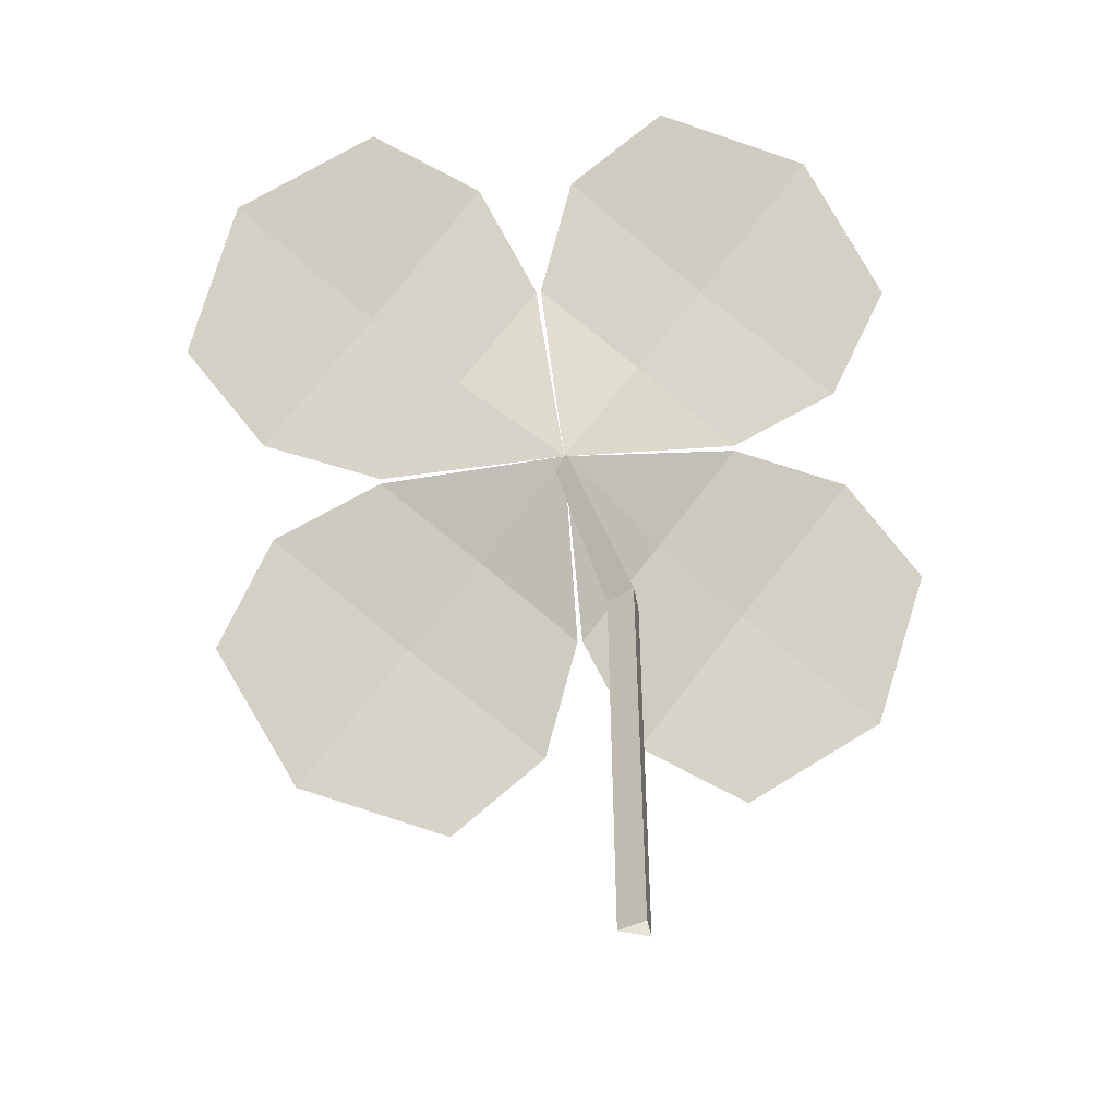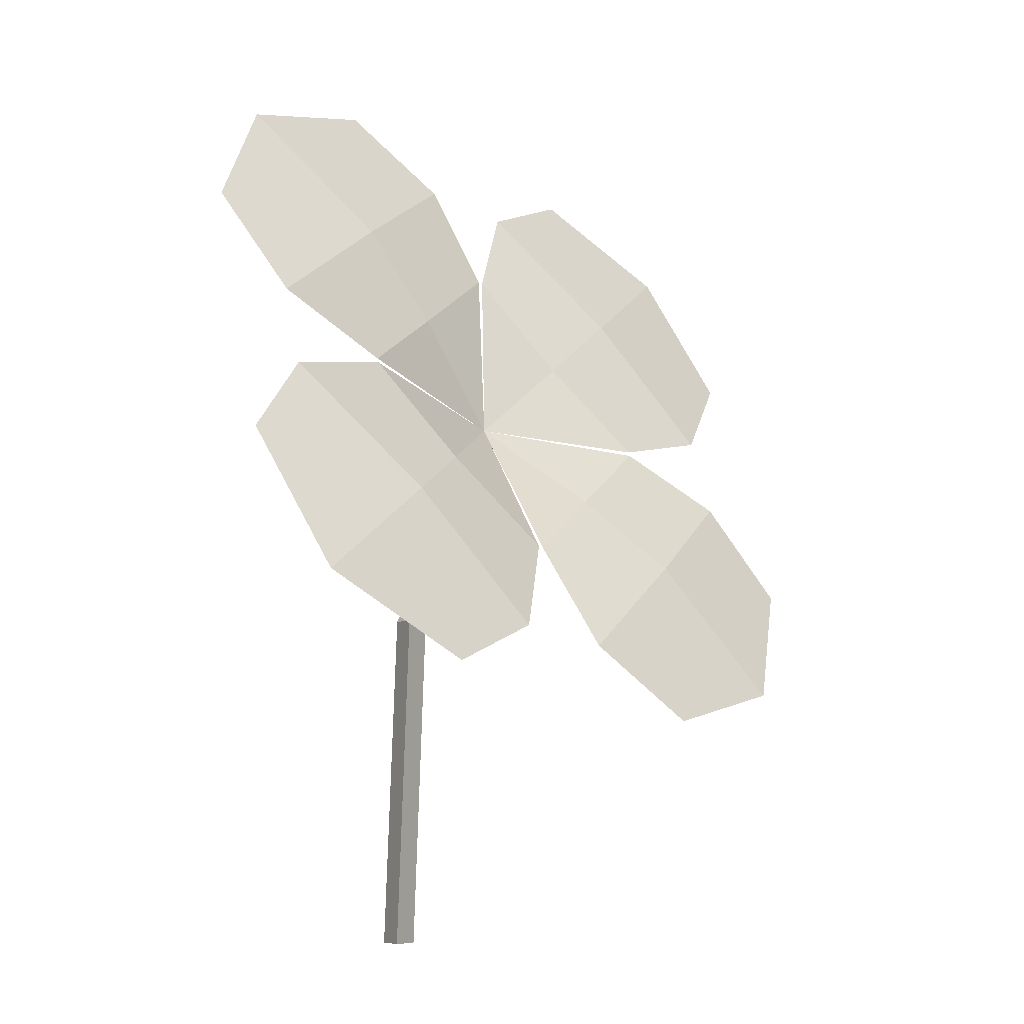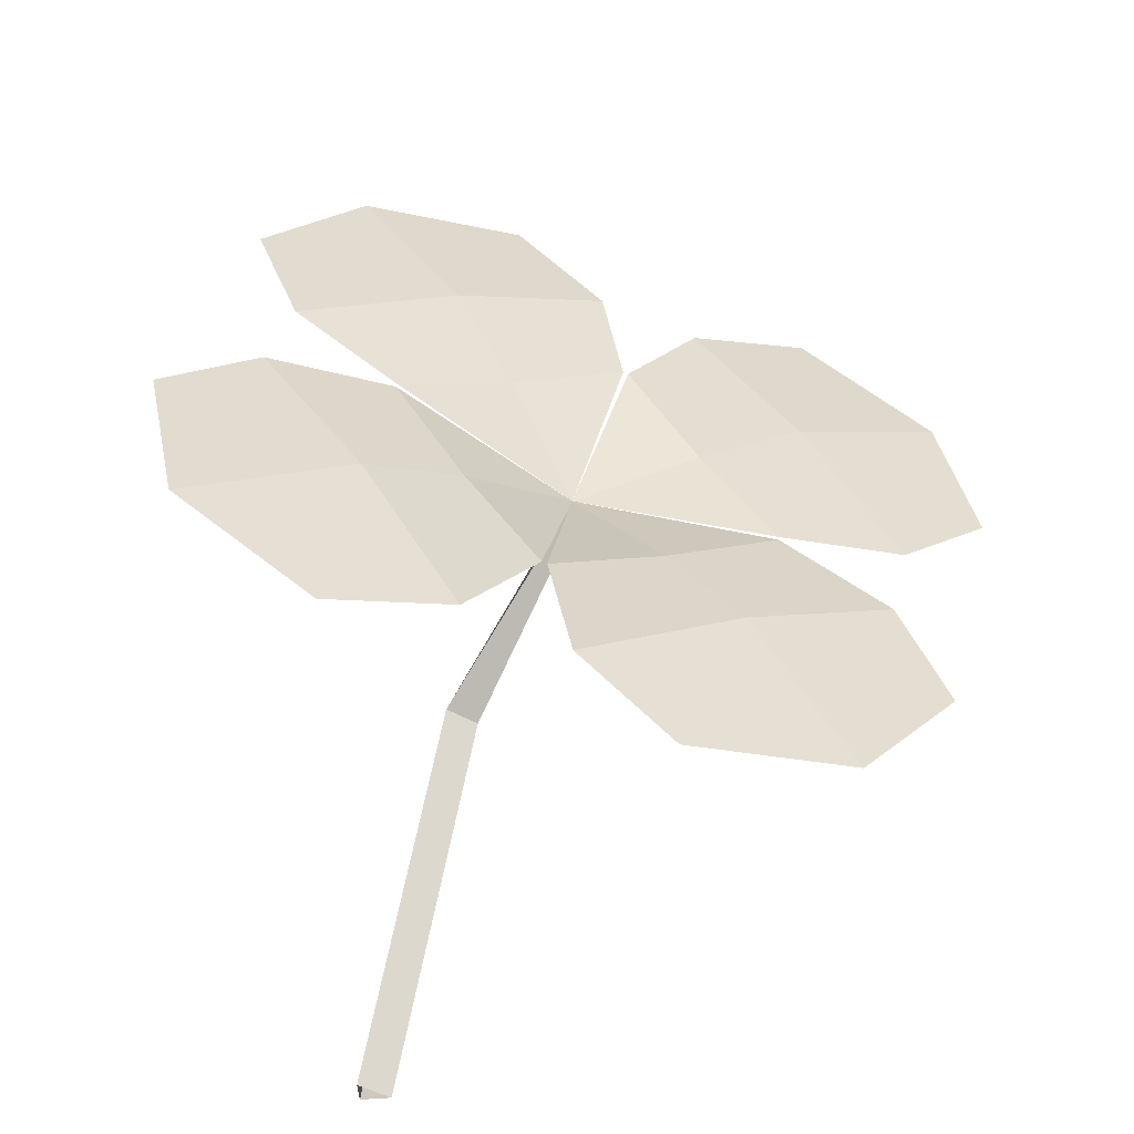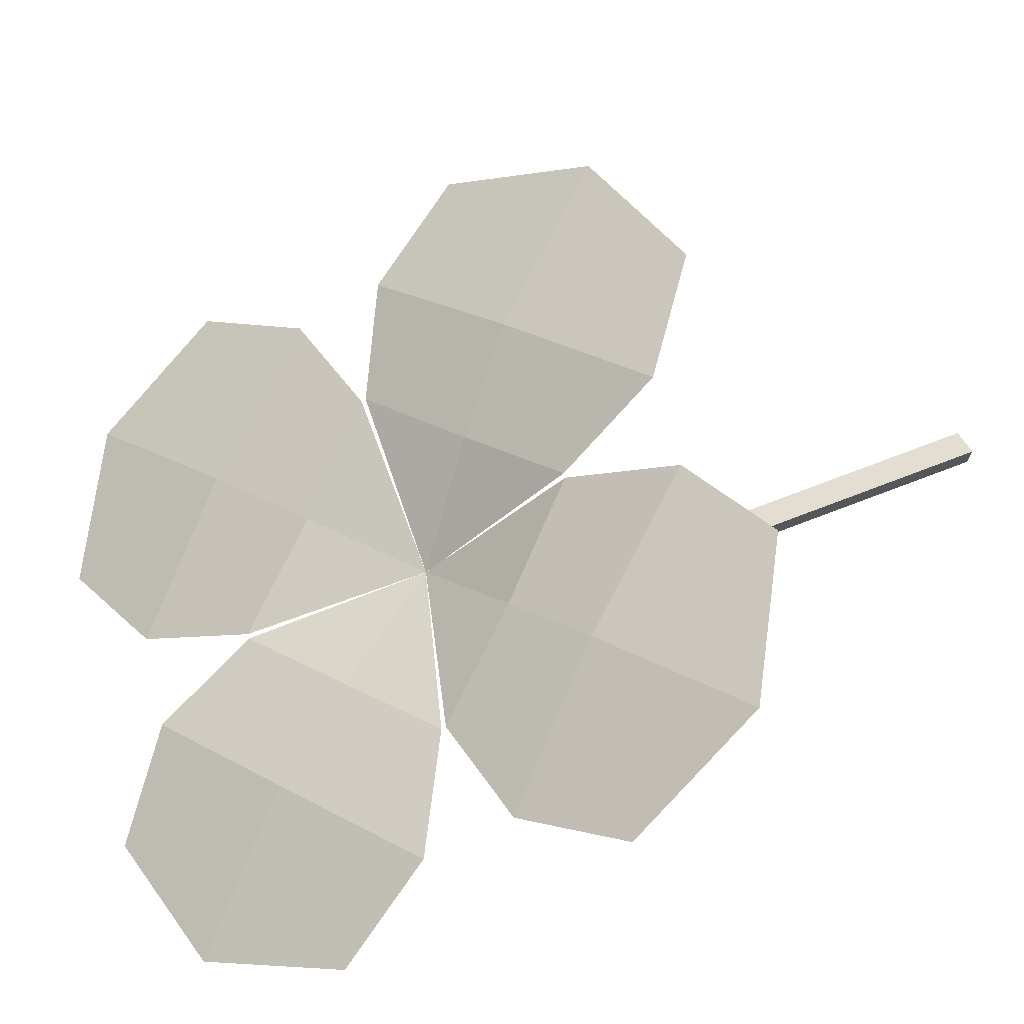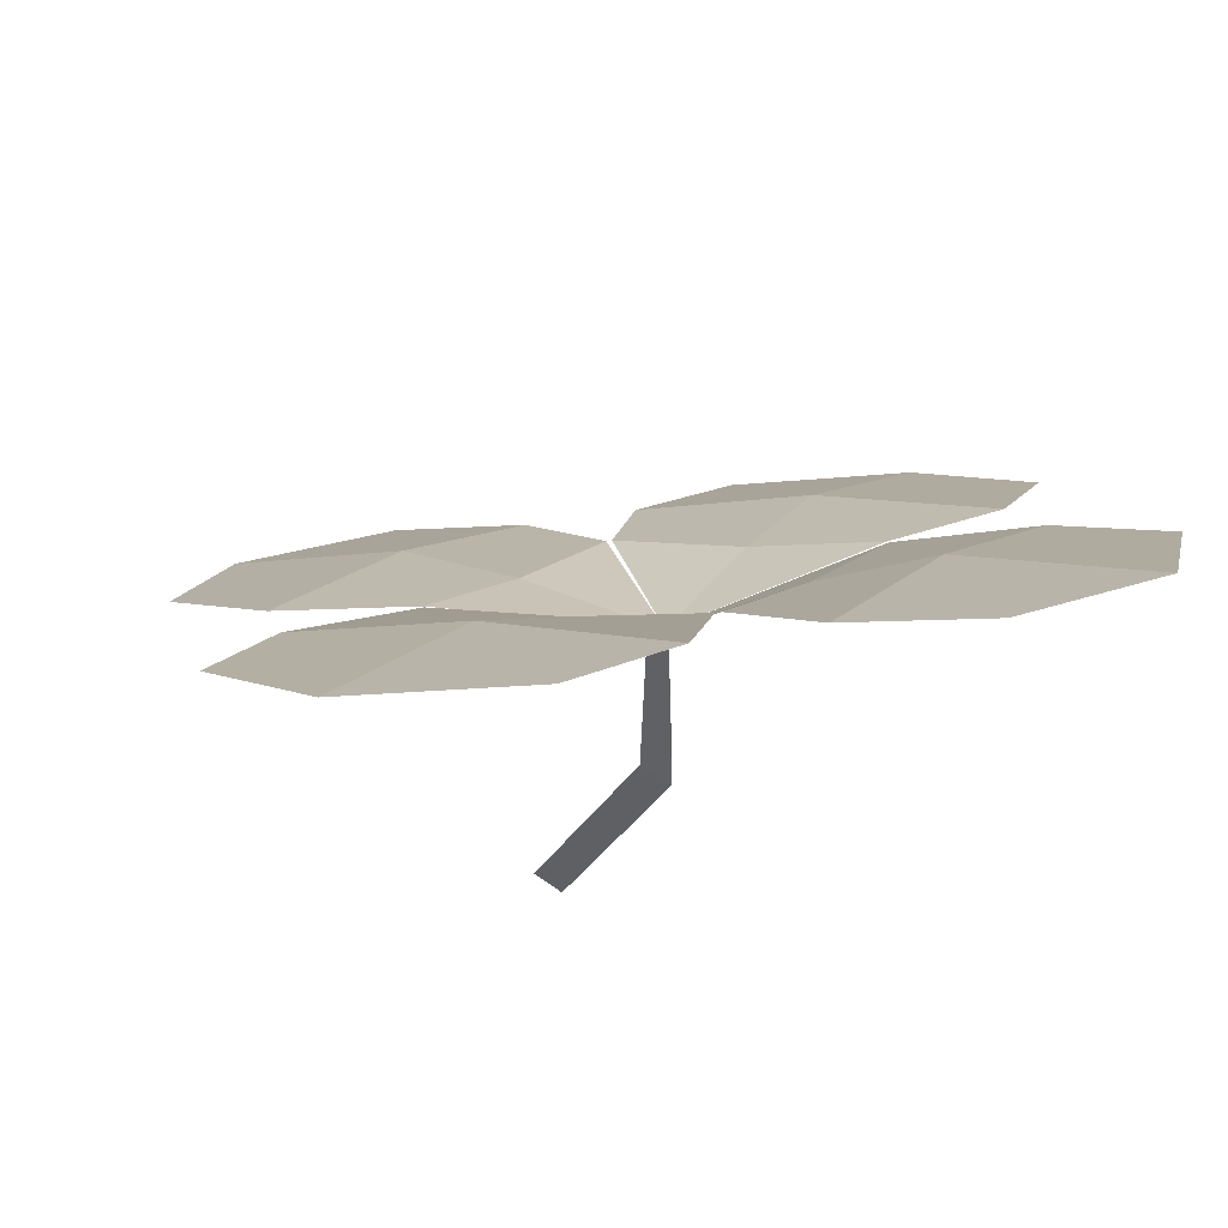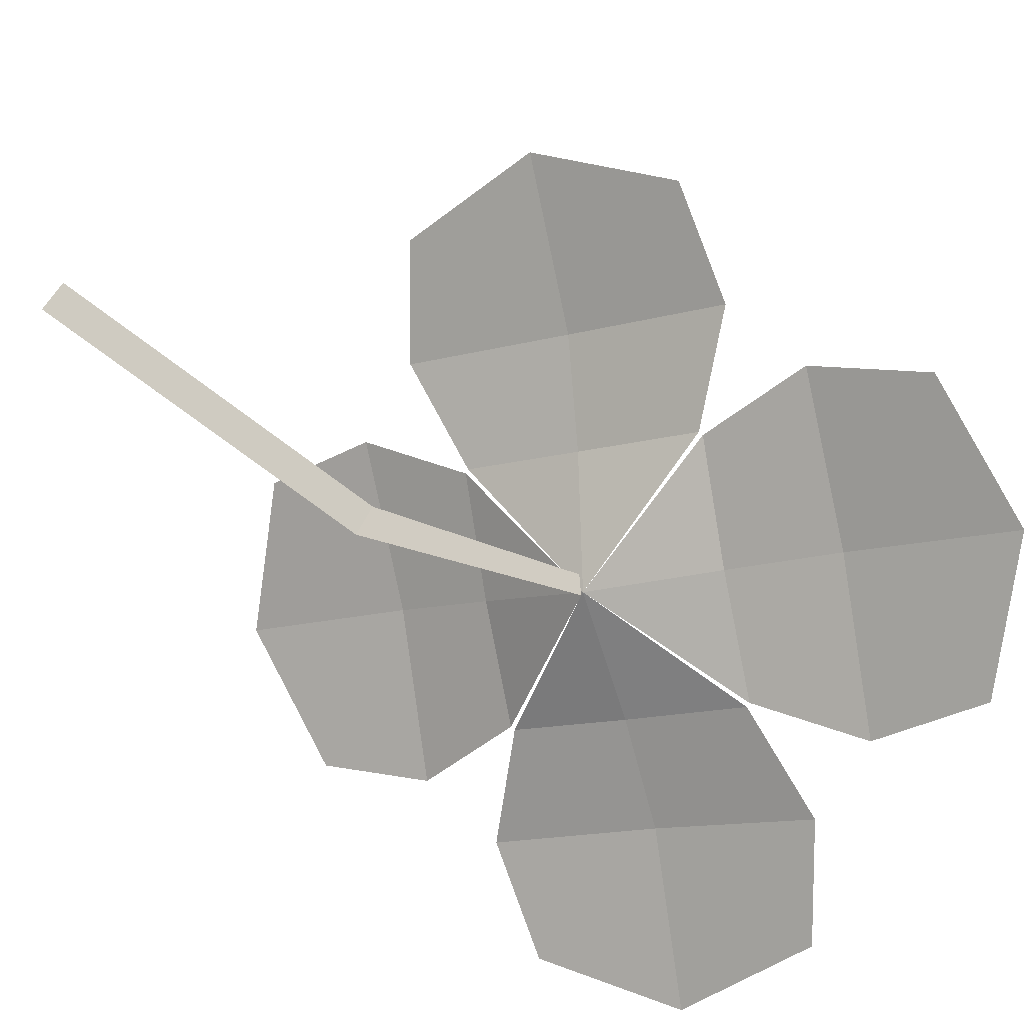
<metadata>
{"format":"obj","ext":"obj","renderer":"f3d","projection":"perspective","resolution":1024,"background":"white","views":[{"elev":-35.0,"azim":-171.9,"up":"+Y"},{"elev":-8.7,"azim":-29.5,"up":"+Y"},{"elev":58.0,"azim":9.8,"up":"+Z"},{"elev":71.4,"azim":-112.7,"up":"+Z"},{"elev":-18.5,"azim":162.8,"up":"+Z"},{"elev":-76.3,"azim":51.6,"up":"+Z"}]}
</metadata>
<code>
g Flower_c_OneS_04
v -0.003421 0 -0.006107
v 0.02616 0.2121 0.02167
v 0.006999 0 9.1e-05
v 0.03104 0.2074 0.02575
v -0.003579 0 0.006016
v 0.02676 0.2029 0.02952
v -0.000949 0.1322 -0.001214
v 0.009284 0.1313 0.004908
v -0.001272 0.1317 0.01082
v -0.03634 0.2311 0.05023
v 0.03392 0.2814 0.005481
v -0.09942 0.293 0.03876
v -0.0172 0.3519 -0.01362
v -0.07669 0.2541 0.05194
v 0.01961 0.323 -0.009406
v -0.001659 0.2554 0.02624
v -0.07244 0.3385 0.008449
v -0.02742 0.2906 0.02527
v 0.0272 0.2122 0.02292
v 0.03577 0.2811 0.005114
v 0.09885 0.2093 0.02353
v 0.09488 0.3338 -0.03576
v 0.1687 0.2498 -0.01421
v 0.05541 0.3173 -0.01648
v 0.1419 0.2189 0.00876
v 0.06686 0.2444 0.01271
v 0.1475 0.3031 -0.03501
v 0.09975 0.2701 0.000148
v 0.0272 0.2122 0.02292
v 0.09875 0.2076 0.02441
v 0.02849 0.1574 0.06916
v 0.1627 0.1472 0.03889
v 0.08045 0.08841 0.09127
v 0.1399 0.1862 0.02572
v 0.04364 0.1172 0.08706
v 0.06317 0.1817 0.04517
v 0.1357 0.1018 0.06921
v 0.0929 0.1537 0.0604
v 0.0272 0.2122 0.02292
v 0.02664 0.1577 0.06953
v -0.03644 0.2294 0.05111
v -0.03164 0.1065 0.1134
v -0.1055 0.1904 0.09186
v 0.007841 0.123 0.09413
v -0.07861 0.2214 0.0689
v -0.005349 0.1927 0.05871
v -0.08428 0.1372 0.1127
v -0.03427 0.1742 0.08552
v 0.0272 0.2122 0.02292
f 7 2 4 8
f 8 4 6 9
f 9 6 2 7
f 5 9 7 1
f 3 8 9 5
f 1 7 8 3
f 18 15 13 17
f 16 11 15 18
f 10 16 18 14
f 14 18 17 12
f 16 10 19
f 16 19 11
f 28 25 23 27
f 26 21 25 28
f 20 26 28 24
f 24 28 27 22
f 26 20 29
f 26 29 21
f 38 35 33 37
f 36 31 35 38
f 30 36 38 34
f 34 38 37 32
f 36 30 39
f 36 39 31
f 48 45 43 47
f 46 41 45 48
f 40 46 48 44
f 44 48 47 42
f 46 40 49
f 46 49 41

</code>
